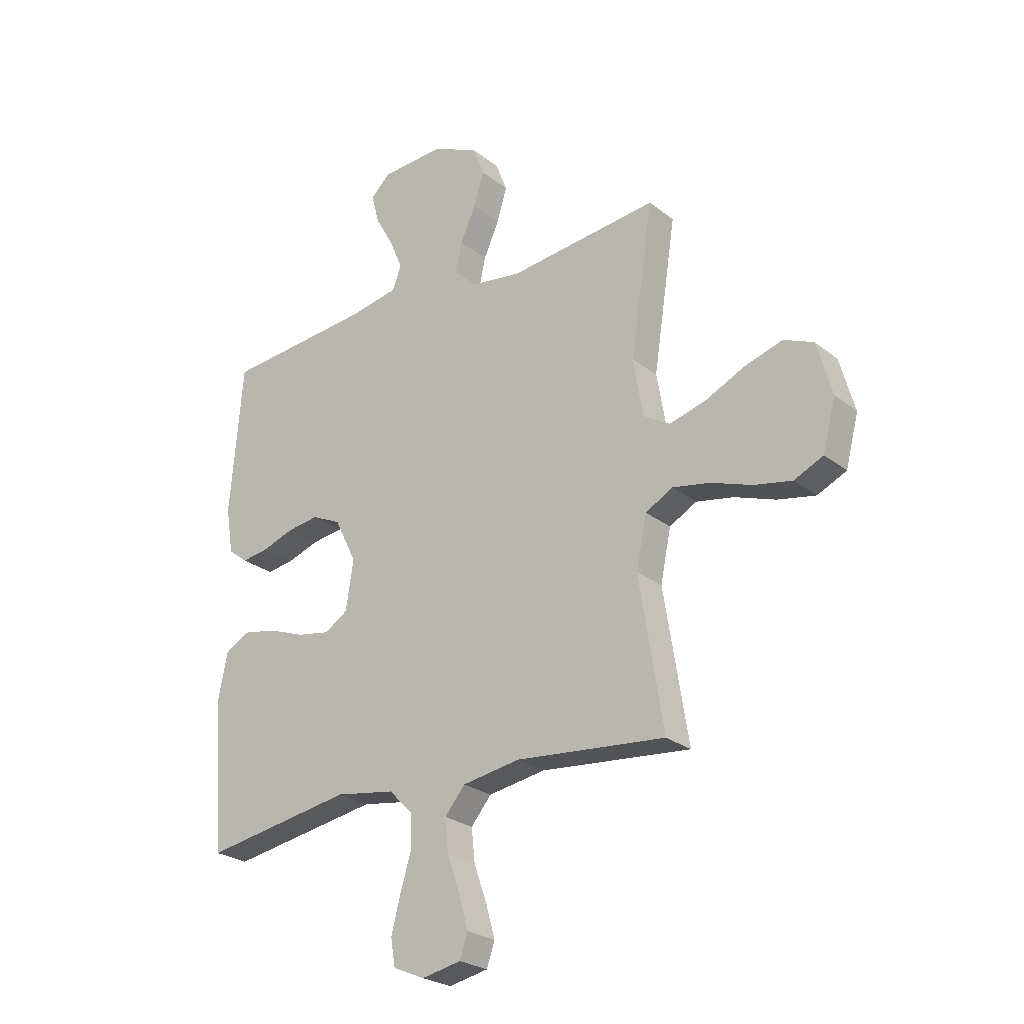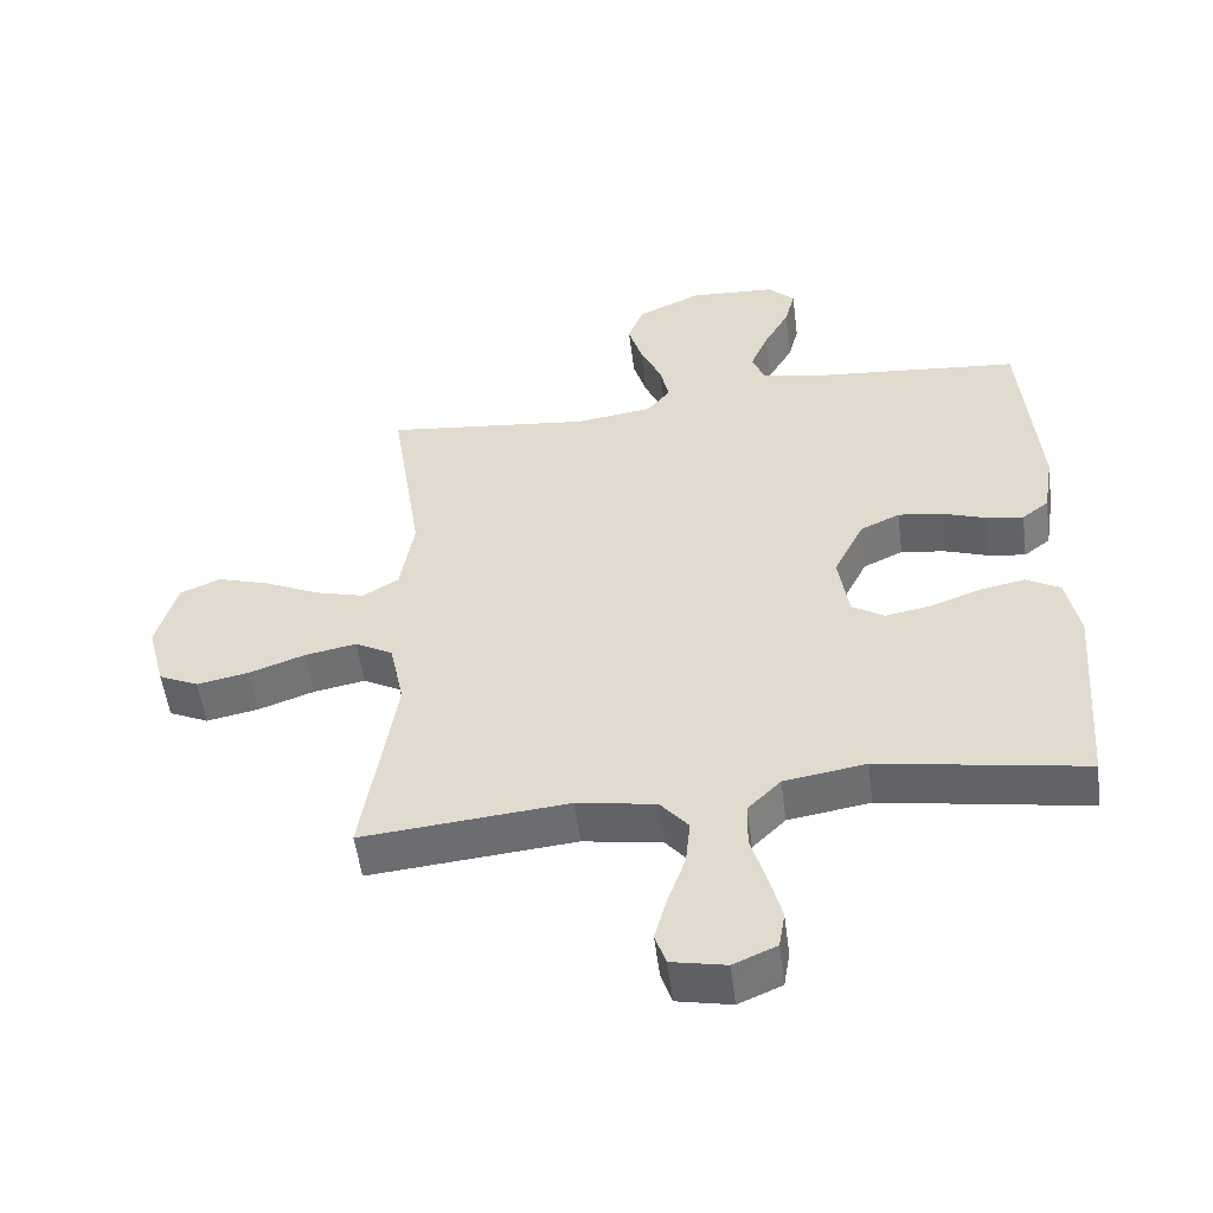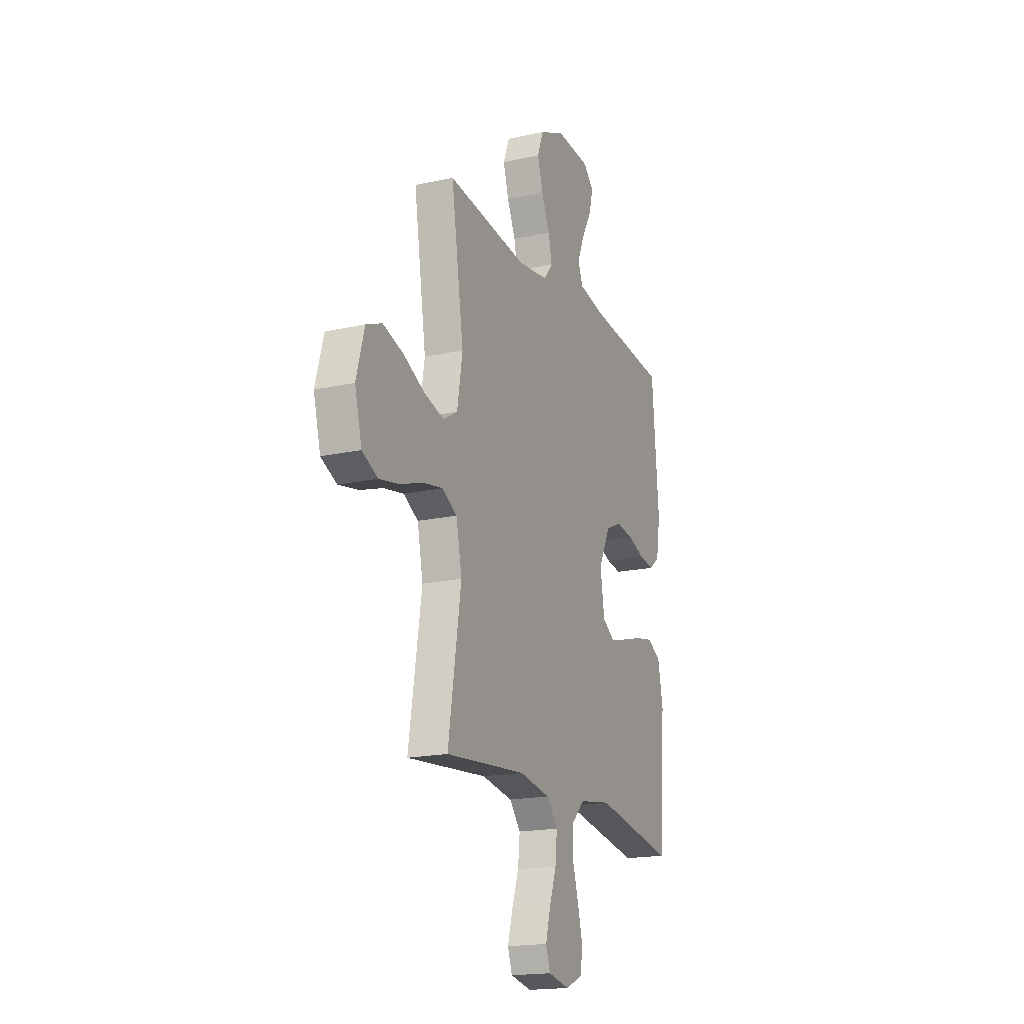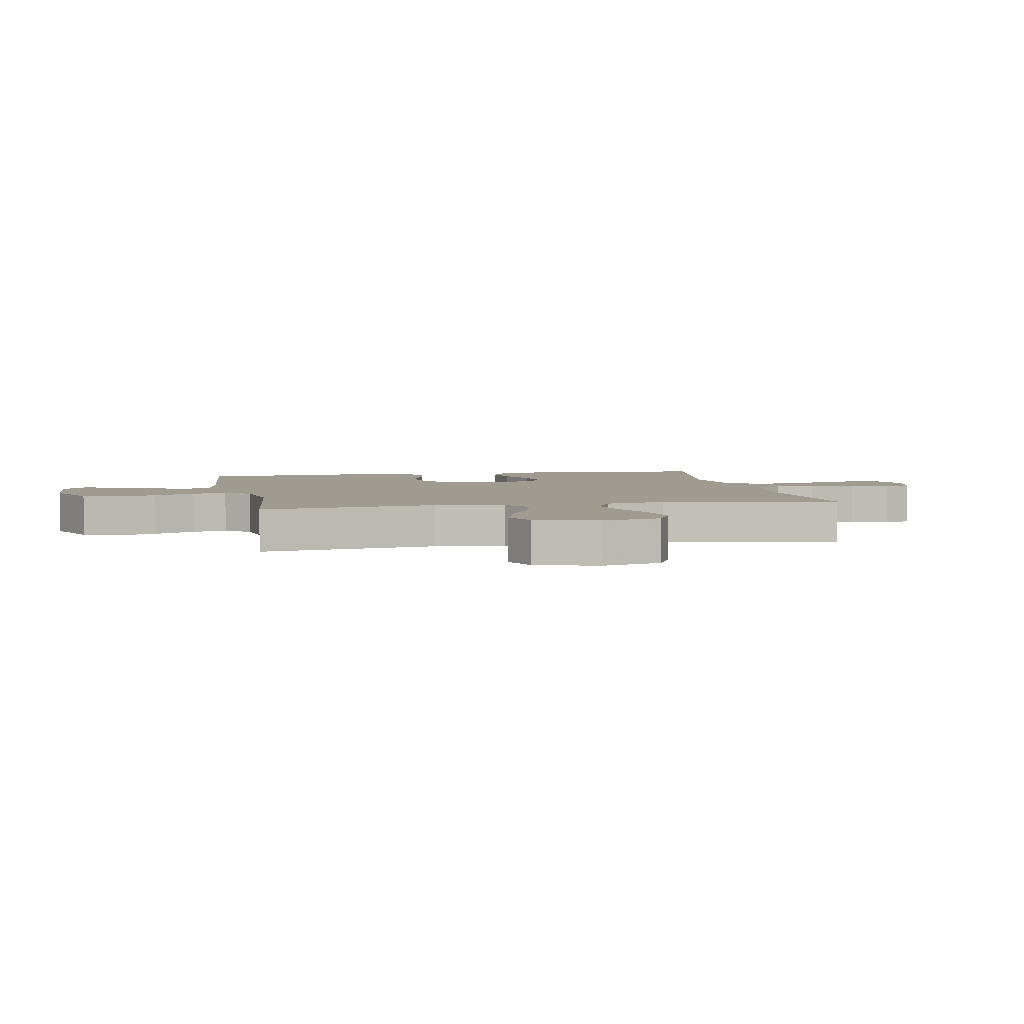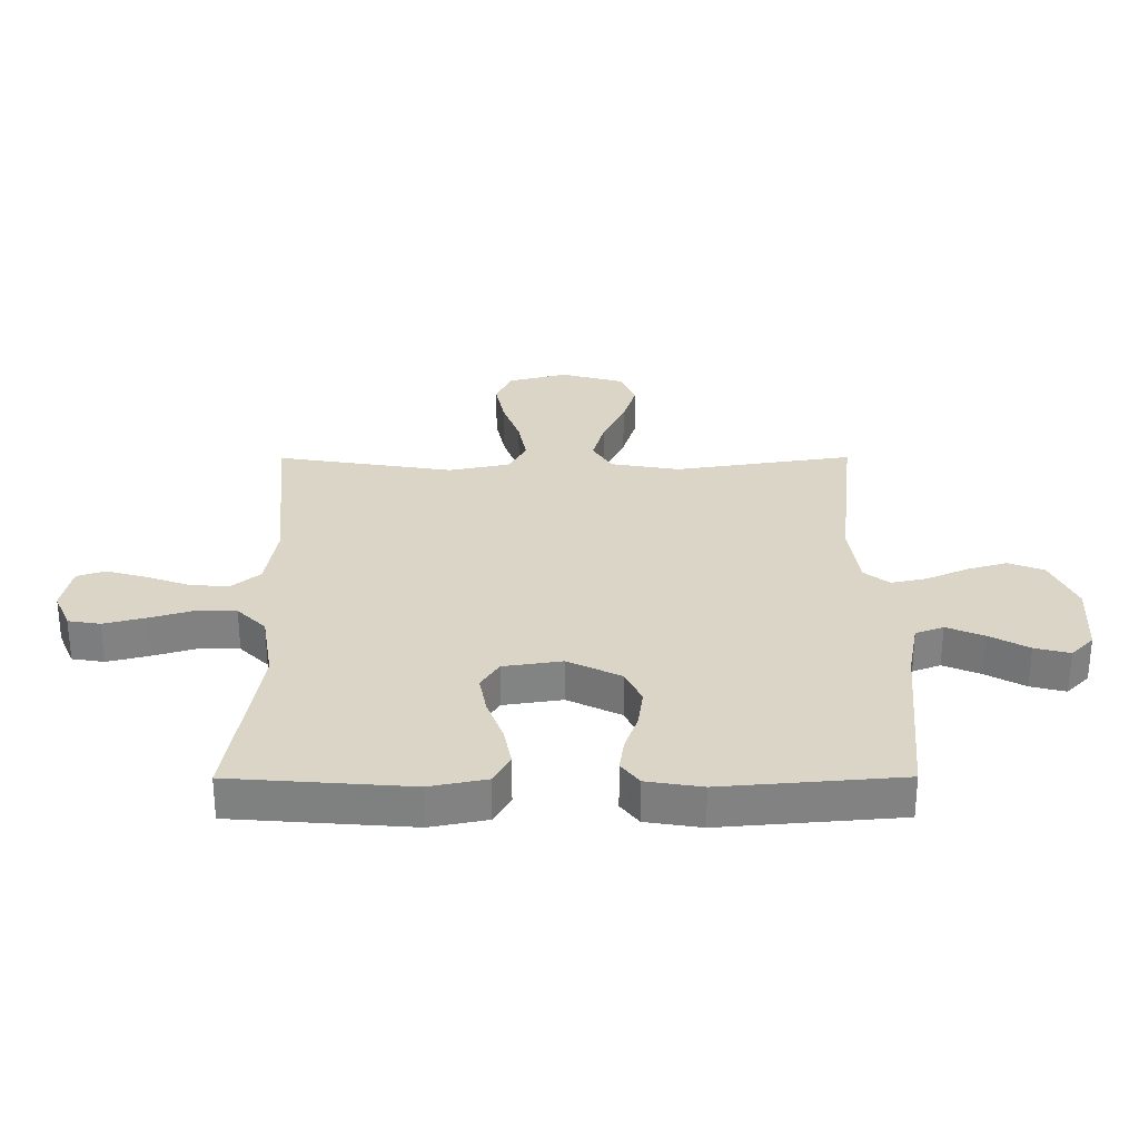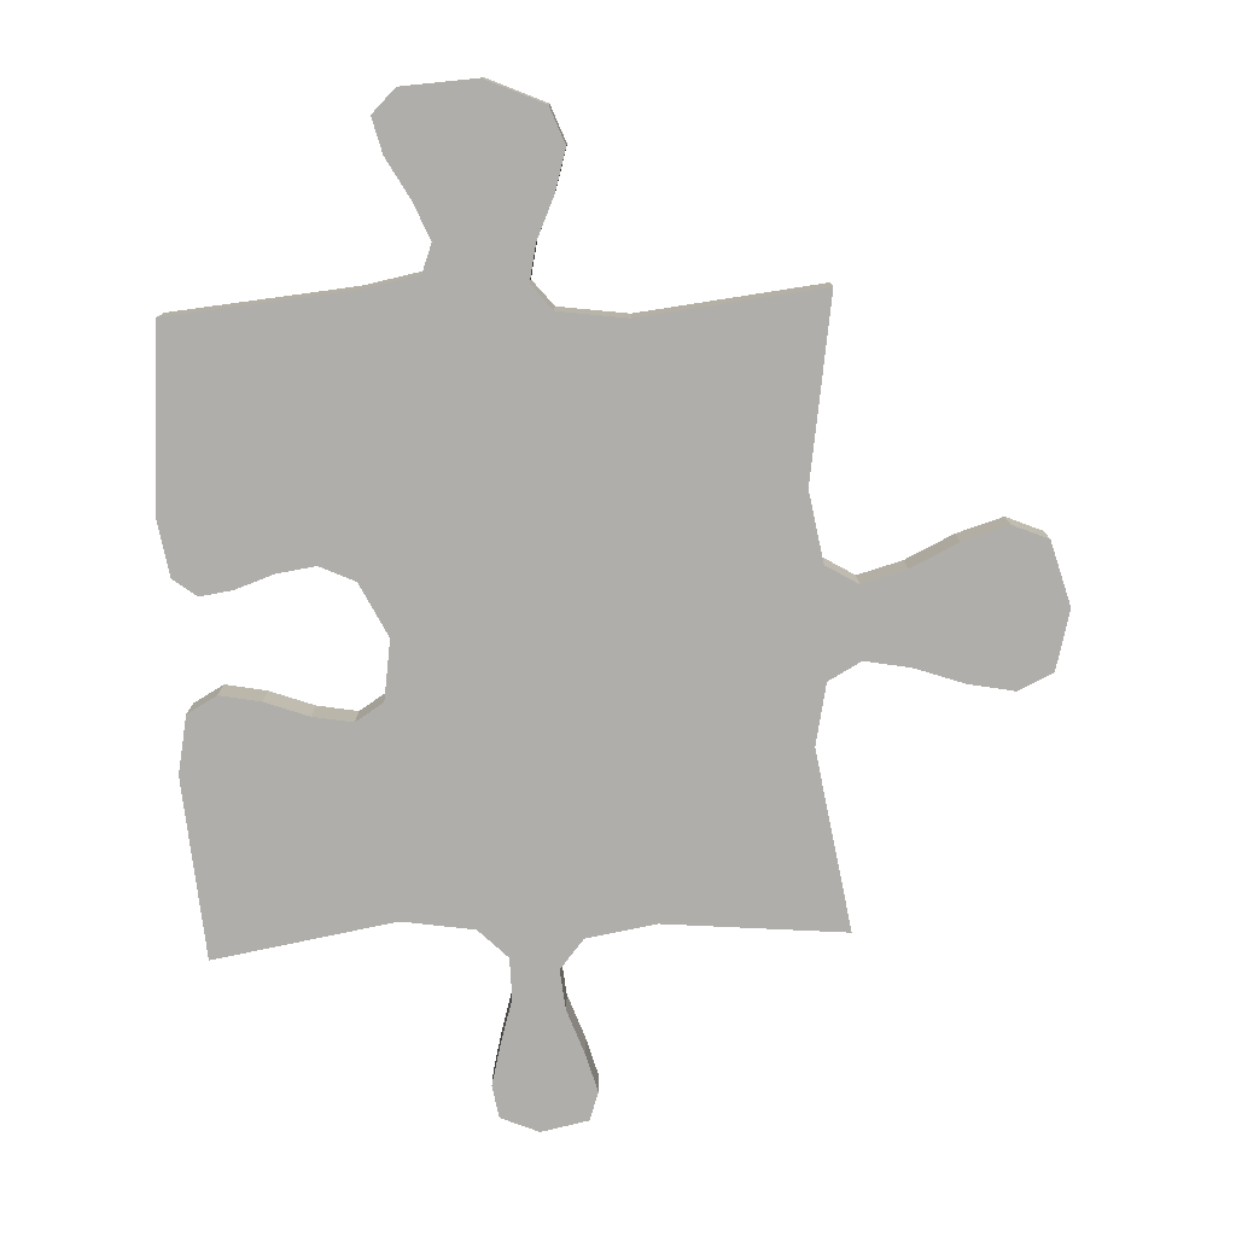
<metadata>
{"format":"obj","ext":"obj","renderer":"f3d","projection":"perspective","resolution":1024,"background":"white","views":[{"elev":-25.2,"azim":38.6,"up":"+Z"},{"elev":-53.0,"azim":-172.7,"up":"+Z"},{"elev":-18.3,"azim":113.1,"up":"+Z"},{"elev":4.1,"azim":78.8,"up":"+Y"},{"elev":29.5,"azim":-90.2,"up":"+Y"},{"elev":-77.7,"azim":2.6,"up":"+Y"}]}
</metadata>
<code>
v -0.5 0.07 0.5
v -0.2 0.07 0.527
v -0.105 0.07 0.545
v -0.087 0.07 0.592
v -0.113 0.07 0.654
v -0.15 0.07 0.72
v -0.165 0.07 0.779
v -0.126 0.07 0.817
v 0 0.07 0.824
v 0.094 0.07 0.782
v 0.117 0.07 0.722
v 0.097 0.07 0.654
v 0.066 0.07 0.585
v 0.053 0.07 0.525
v 0.087 0.07 0.483
v 0.2 0.07 0.467
v 0.5 0.07 0.5
v 0.454 0.07 0.2
v 0.474 0.07 0.083
v 0.527 0.07 0.051
v 0.6 0.07 0.071
v 0.68 0.07 0.109
v 0.756 0.07 0.132
v 0.815 0.07 0.107
v 0.845 0.07 0
v 0.819 0.07 -0.099
v 0.761 0.07 -0.126
v 0.685 0.07 -0.111
v 0.603 0.07 -0.082
v 0.528 0.07 -0.068
v 0.473 0.07 -0.098
v 0.452 0.07 -0.2
v 0.5 0.07 -0.5
v 0.2 0.07 -0.472
v 0.085 0.07 -0.491
v 0.044 0.07 -0.54
v 0.051 0.07 -0.607
v 0.077 0.07 -0.68
v 0.095 0.07 -0.745
v 0.079 0.07 -0.792
v 0 0.07 -0.808
v -0.063 0.07 -0.781
v -0.072 0.07 -0.727
v -0.054 0.07 -0.657
v -0.032 0.07 -0.584
v -0.033 0.07 -0.517
v -0.081 0.07 -0.469
v -0.2 0.07 -0.45
v -0.5 0.07 -0.5
v -0.523 0.07 -0.2
v -0.504 0.07 -0.105
v -0.454 0.07 -0.077
v -0.387 0.07 -0.09
v -0.314 0.07 -0.117
v -0.248 0.07 -0.129
v -0.201 0.07 -0.099
v -0.186 0.07 0
v -0.23 0.07 0.089
v -0.288 0.07 0.116
v -0.353 0.07 0.107
v -0.416 0.07 0.085
v -0.471 0.07 0.077
v -0.51 0.07 0.107
v -0.525 0.07 0.2
v -0.5 0 0.5
v -0.2 0 0.527
v -0.105 0 0.545
v -0.087 0 0.592
v -0.113 0 0.654
v -0.15 0 0.72
v -0.165 0 0.779
v -0.126 0 0.817
v 0 0 0.824
v 0.094 0 0.782
v 0.117 0 0.722
v 0.097 0 0.654
v 0.066 0 0.585
v 0.053 0 0.525
v 0.087 0 0.483
v 0.2 0 0.467
v 0.5 0 0.5
v 0.454 0 0.2
v 0.474 0 0.083
v 0.527 0 0.051
v 0.6 0 0.071
v 0.68 0 0.109
v 0.756 0 0.132
v 0.815 0 0.107
v 0.845 0 0
v 0.819 0 -0.099
v 0.761 0 -0.126
v 0.685 0 -0.111
v 0.603 0 -0.082
v 0.528 0 -0.068
v 0.473 0 -0.098
v 0.452 0 -0.2
v 0.5 0 -0.5
v 0.2 0 -0.472
v 0.085 0 -0.491
v 0.044 0 -0.54
v 0.051 0 -0.607
v 0.077 0 -0.68
v 0.095 0 -0.745
v 0.079 0 -0.792
v 0 0 -0.808
v -0.063 0 -0.781
v -0.072 0 -0.727
v -0.054 0 -0.657
v -0.032 0 -0.584
v -0.033 0 -0.517
v -0.081 0 -0.469
v -0.2 0 -0.45
v -0.5 0 -0.5
v -0.523 0 -0.2
v -0.504 0 -0.105
v -0.454 0 -0.077
v -0.387 0 -0.09
v -0.314 0 -0.117
v -0.248 0 -0.129
v -0.201 0 -0.099
v -0.186 0 0
v -0.23 0 0.089
v -0.288 0 0.116
v -0.353 0 0.107
v -0.416 0 0.085
v -0.471 0 0.077
v -0.51 0 0.107
v -0.525 0 0.2
f 63 64 1 2
f 60 61 62 63
f 59 60 63 2
f 58 59 2 3
f 57 58 3 4
f 56 57 4
f 51 52 53 54
f 51 54 55
f 48 49 50 51
f 47 48 51 55
f 46 47 55 56
f 42 43 44 45
f 40 41 42 45
f 40 45 46
f 37 38 39 40
f 37 40 46 56
f 32 33 34
f 31 32 34 35
f 26 27 28 29
f 26 29 30
f 25 26 30
f 24 25 30
f 21 22 23 24
f 20 21 24 30
f 19 20 30 31
f 16 17 18
f 15 16 18 19
f 10 11 12 13
f 10 13 14
f 9 10 14
f 8 9 14
f 5 6 7 8
f 4 5 8 14
f 36 37 56 4
f 15 19 31 35
f 15 35 36
f 4 14 15 36
f 66 65 128 127
f 127 126 125 124
f 66 127 124 123
f 67 66 123 122
f 68 67 122 121
f 68 121 120
f 118 117 116 115
f 119 118 115
f 115 114 113 112
f 119 115 112 111
f 120 119 111 110
f 109 108 107 106
f 109 106 105 104
f 110 109 104
f 104 103 102 101
f 120 110 104 101
f 98 97 96
f 99 98 96 95
f 93 92 91 90
f 94 93 90
f 94 90 89
f 94 89 88
f 88 87 86 85
f 94 88 85 84
f 95 94 84 83
f 82 81 80
f 83 82 80 79
f 77 76 75 74
f 78 77 74
f 78 74 73
f 78 73 72
f 72 71 70 69
f 78 72 69 68
f 68 120 101 100
f 99 95 83 79
f 100 99 79
f 100 79 78 68
f 1 65 66 2
f 2 66 67 3
f 3 67 68 4
f 4 68 69 5
f 5 69 70 6
f 6 70 71 7
f 7 71 72 8
f 8 72 73 9
f 9 73 74 10
f 10 74 75 11
f 11 75 76 12
f 12 76 77 13
f 13 77 78 14
f 14 78 79 15
f 15 79 80 16
f 16 80 81 17
f 17 81 82 18
f 18 82 83 19
f 19 83 84 20
f 20 84 85 21
f 21 85 86 22
f 22 86 87 23
f 23 87 88 24
f 24 88 89 25
f 25 89 90 26
f 26 90 91 27
f 27 91 92 28
f 28 92 93 29
f 29 93 94 30
f 30 94 95 31
f 31 95 96 32
f 32 96 97 33
f 33 97 98 34
f 34 98 99 35
f 35 99 100 36
f 36 100 101 37
f 37 101 102 38
f 38 102 103 39
f 39 103 104 40
f 40 104 105 41
f 41 105 106 42
f 42 106 107 43
f 43 107 108 44
f 44 108 109 45
f 45 109 110 46
f 46 110 111 47
f 47 111 112 48
f 48 112 113 49
f 49 113 114 50
f 50 114 115 51
f 51 115 116 52
f 52 116 117 53
f 53 117 118 54
f 54 118 119 55
f 55 119 120 56
f 56 120 121 57
f 57 121 122 58
f 58 122 123 59
f 59 123 124 60
f 60 124 125 61
f 61 125 126 62
f 62 126 127 63
f 63 127 128 64
f 64 128 65 1

</code>
